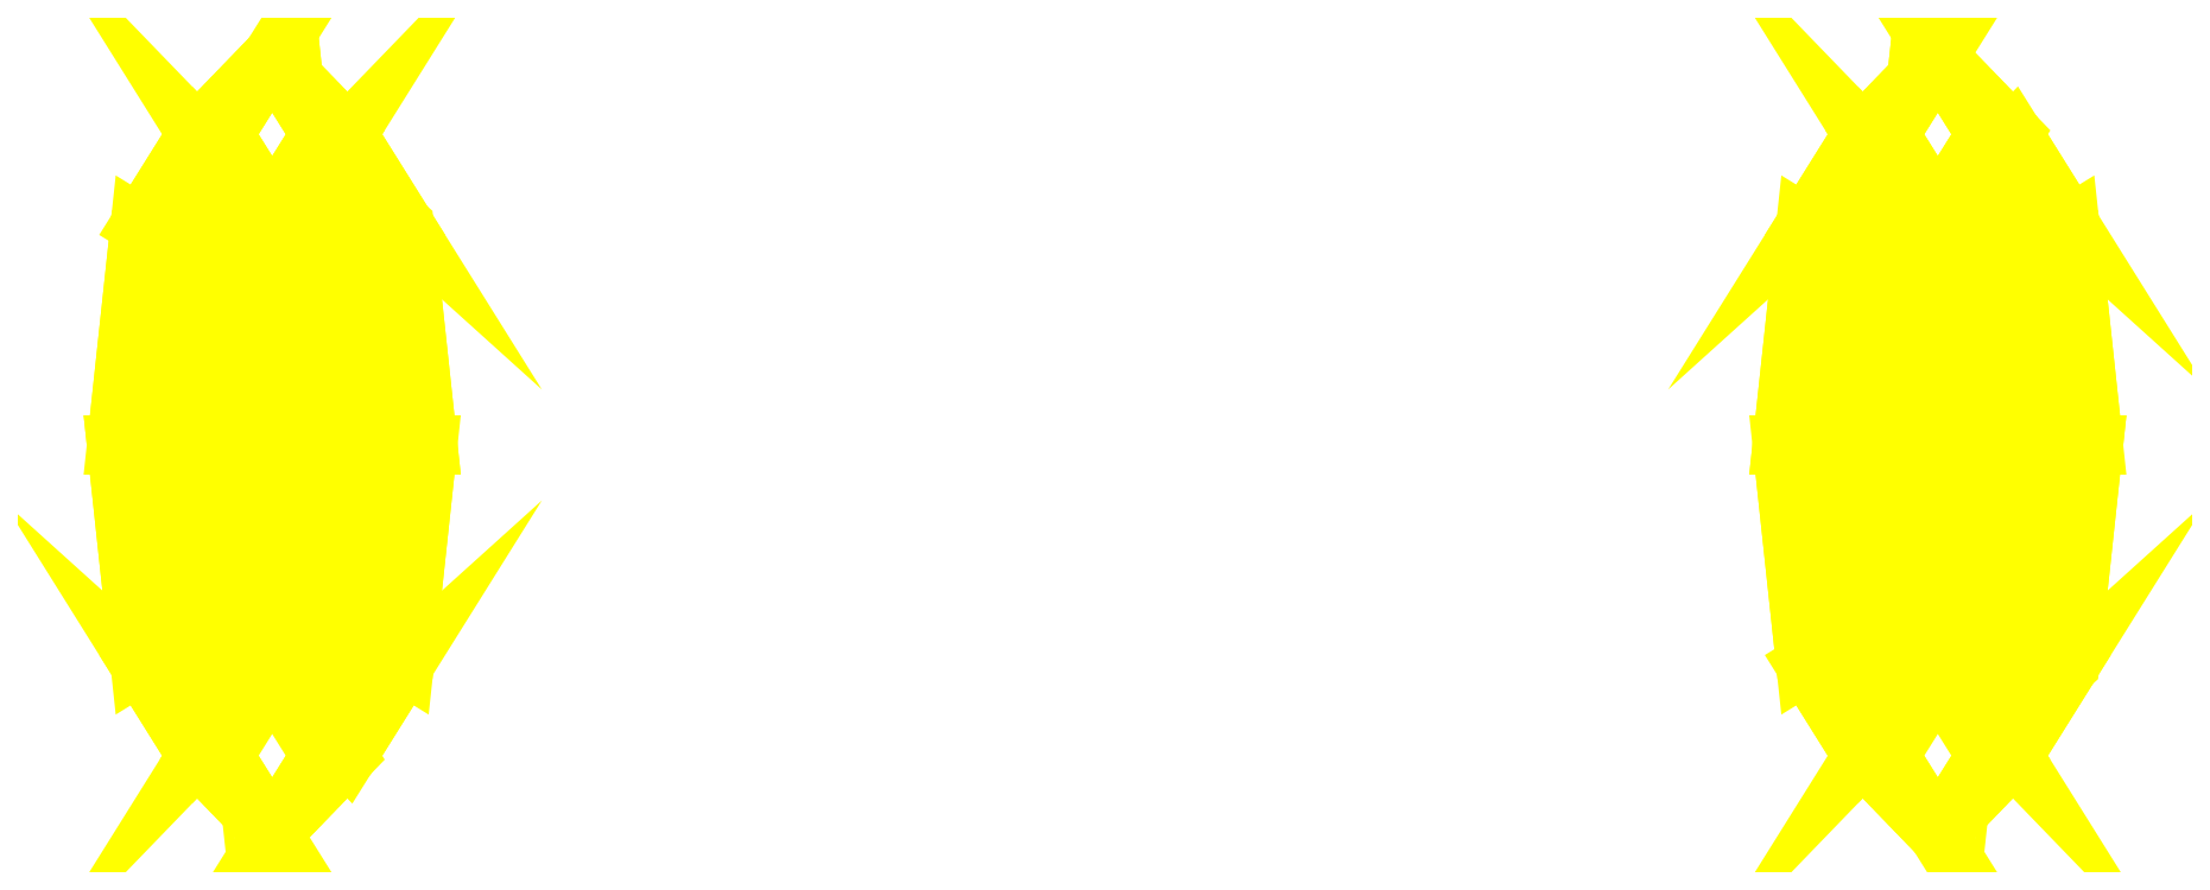
<metadata>
{"format":"dxf","ext":"dxf","renderer":"ezdxf+matplotlib","layout":"modelspace","background":"white","min_lineweight":24,"dpi":150}
</metadata>
<code>
0
SECTION
2
ENTITIES
0
3DFACE
8
WHEELS
10
0.8176
20
2.74
30
-0.4781
11
0.75
21
2.67
31
-0.46
12
0.7116
22
2.608
32
-0.6034
13
0.7664
23
2.658
33
-0.6694
0
3DFACE
8
WHEELS
10
0.75
20
2.67
30
-0.46
11
0.6824
21
2.74
31
-0.4419
12
0.6311
22
2.658
32
-0.6331
13
0.7116
23
2.608
33
-0.6034
0
3DFACE
8
WHEELS
10
0.6824
20
2.74
30
-0.4419
11
0.75
21
2.81
31
-0.46
12
0.6859
22
2.707
32
-0.6991
13
0.6311
23
2.658
33
-0.6331
0
3DFACE
8
WHEELS
10
0.75
20
2.81
30
-0.46
11
0.8176
21
2.74
31
-0.4781
12
0.7664
22
2.658
32
-0.6694
13
0.6859
23
2.707
33
-0.6991
0
3DFACE
8
WHEELS
10
0.7664
20
2.658
30
-0.6694
11
0.7116
21
2.608
31
-0.6034
12
0.6956
22
2.46
32
-0.6628
13
0.7451
23
2.46
33
-0.7486
0
3DFACE
8
WHEELS
10
0.7116
20
2.608
30
-0.6034
11
0.6311
21
2.658
31
-0.6331
12
0.6099
22
2.46
32
-0.7123
13
0.6956
23
2.46
33
-0.6628
0
3DFACE
8
WHEELS
10
0.6311
20
2.658
30
-0.6331
11
0.6859
21
2.707
31
-0.6991
12
0.6594
22
2.46
32
-0.7981
13
0.6099
23
2.46
33
-0.7123
0
3DFACE
8
WHEELS
10
0.6859
20
2.707
30
-0.6991
11
0.7664
21
2.658
31
-0.6694
12
0.7451
22
2.46
32
-0.7486
13
0.6594
23
2.46
33
-0.7981
0
3DFACE
8
WHEELS
10
0.7451
20
2.46
30
-0.7486
11
0.6956
21
2.46
31
-0.6628
12
0.7116
22
2.312
32
-0.6034
13
0.7664
23
2.262
33
-0.6694
0
3DFACE
8
WHEELS
10
0.6956
20
2.46
30
-0.6628
11
0.6099
21
2.46
31
-0.7123
12
0.6311
22
2.262
32
-0.6331
13
0.7116
23
2.312
33
-0.6034
0
3DFACE
8
WHEELS
10
0.6099
20
2.46
30
-0.7123
11
0.6594
21
2.46
31
-0.7981
12
0.6859
22
2.213
32
-0.6991
13
0.6311
23
2.262
33
-0.6331
0
3DFACE
8
WHEELS
10
0.6594
20
2.46
30
-0.7981
11
0.7451
21
2.46
31
-0.7486
12
0.7664
22
2.262
32
-0.6694
13
0.6859
23
2.213
33
-0.6991
0
3DFACE
8
WHEELS
10
0.7664
20
2.262
30
-0.6694
11
0.7116
21
2.312
31
-0.6034
12
0.75
22
2.25
32
-0.46
13
0.8176
23
2.18
33
-0.4781
0
3DFACE
8
WHEELS
10
0.7116
20
2.312
30
-0.6034
11
0.6311
21
2.262
31
-0.6331
12
0.6824
22
2.18
32
-0.4419
13
0.75
23
2.25
33
-0.46
0
3DFACE
8
WHEELS
10
0.6311
20
2.262
30
-0.6331
11
0.6859
21
2.213
31
-0.6991
12
0.75
22
2.11
32
-0.46
13
0.6824
23
2.18
33
-0.4419
0
3DFACE
8
WHEELS
10
0.6859
20
2.213
30
-0.6991
11
0.7664
21
2.262
31
-0.6694
12
0.8176
22
2.18
32
-0.4781
13
0.75
23
2.11
33
-0.46
0
3DFACE
8
WHEELS
10
0.8176
20
2.18
30
-0.4781
11
0.75
21
2.25
31
-0.46
12
0.7884
22
2.312
32
-0.3166
13
0.8689
23
2.262
33
-0.2869
0
3DFACE
8
WHEELS
10
0.75
20
2.25
30
-0.46
11
0.6824
21
2.18
31
-0.4419
12
0.7336
22
2.262
32
-0.2506
13
0.7884
23
2.312
33
-0.3166
0
3DFACE
8
WHEELS
10
0.6824
20
2.18
30
-0.4419
11
0.75
21
2.11
31
-0.46
12
0.8141
22
2.213
32
-0.2209
13
0.7336
23
2.262
33
-0.2506
0
3DFACE
8
WHEELS
10
0.75
20
2.11
30
-0.46
11
0.8176
21
2.18
31
-0.4781
12
0.8689
22
2.262
32
-0.2869
13
0.8141
23
2.213
33
-0.2209
0
3DFACE
8
WHEELS
10
0.8689
20
2.262
30
-0.2869
11
0.7884
21
2.312
31
-0.3166
12
0.8044
22
2.46
32
-0.2572
13
0.8901
23
2.46
33
-0.2077
0
3DFACE
8
WHEELS
10
0.7884
20
2.312
30
-0.3166
11
0.7336
21
2.262
31
-0.2506
12
0.7549
22
2.46
32
-0.1714
13
0.8044
23
2.46
33
-0.2572
0
3DFACE
8
WHEELS
10
0.7336
20
2.262
30
-0.2506
11
0.8141
21
2.213
31
-0.2209
12
0.8406
22
2.46
32
-0.1219
13
0.7549
23
2.46
33
-0.1714
0
3DFACE
8
WHEELS
10
0.8141
20
2.213
30
-0.2209
11
0.8689
21
2.262
31
-0.2869
12
0.8901
22
2.46
32
-0.2077
13
0.8406
23
2.46
33
-0.1219
0
3DFACE
8
WHEELS
10
0.8901
20
2.46
30
-0.2077
11
0.8044
21
2.46
31
-0.2572
12
0.7884
22
2.608
32
-0.3166
13
0.8689
23
2.658
33
-0.2869
0
3DFACE
8
WHEELS
10
0.8044
20
2.46
30
-0.2572
11
0.7549
21
2.46
31
-0.1714
12
0.7336
22
2.658
32
-0.2506
13
0.7884
23
2.608
33
-0.3166
0
3DFACE
8
WHEELS
10
0.7549
20
2.46
30
-0.1714
11
0.8406
21
2.46
31
-0.1219
12
0.8141
22
2.707
32
-0.2209
13
0.7336
23
2.658
33
-0.2506
0
3DFACE
8
WHEELS
10
0.8406
20
2.46
30
-0.1219
11
0.8901
21
2.46
31
-0.2077
12
0.8689
22
2.658
32
-0.2869
13
0.8141
23
2.707
33
-0.2209
0
3DFACE
8
WHEELS
10
0.8689
20
2.658
30
-0.2869
11
0.7884
21
2.608
31
-0.3166
12
0.75
22
2.67
32
-0.46
13
0.8176
23
2.74
33
-0.4781
0
3DFACE
8
WHEELS
10
0.7884
20
2.608
30
-0.3166
11
0.7336
21
2.658
31
-0.2506
12
0.6824
22
2.74
32
-0.4419
13
0.75
23
2.67
33
-0.46
0
3DFACE
8
WHEELS
10
0.7336
20
2.658
30
-0.2506
11
0.8141
21
2.707
31
-0.2209
12
0.75
22
2.81
32
-0.46
13
0.6824
23
2.74
33
-0.4419
0
3DFACE
8
WHEELS
10
0.8141
20
2.707
30
-0.2209
11
0.8689
21
2.658
31
-0.2869
12
0.8176
22
2.74
32
-0.4781
13
0.75
23
2.81
33
-0.46
0
3DFACE
8
WHEELS
10
0.75
20
2.25
30
-0.46
11
0.7116
21
2.608
31
-0.6034
12
0.6956
22
2.46
32
-0.6628
13
0.7116
23
2.312
33
-0.6034
0
3DFACE
8
WHEELS
10
0.7116
20
2.312
30
-0.6034
11
0.6956
21
2.46
31
-0.6628
12
0.7116
22
2.608
32
-0.6034
13
0.75
23
2.25
33
-0.46
0
3DFACE
8
WHEELS
10
0.75
20
2.25
30
-0.46
11
0.7116
21
2.608
31
-0.6034
12
0.75
22
2.67
32
-0.46
13
0.7884
23
2.312
33
-0.3166
0
3DFACE
8
WHEELS
10
0.7884
20
2.312
30
-0.3166
11
0.75
21
2.67
31
-0.46
12
0.7116
22
2.608
32
-0.6034
13
0.75
23
2.25
33
-0.46
0
3DFACE
8
WHEELS
10
0.7884
20
2.312
30
-0.3166
11
0.75
21
2.67
31
-0.46
12
0.7884
22
2.608
32
-0.3166
13
0.8044
23
2.46
33
-0.2572
0
3DFACE
8
WHEELS
10
0.8044
20
2.46
30
-0.2572
11
0.7884
21
2.608
31
-0.3166
12
0.75
22
2.67
32
-0.46
13
0.7884
23
2.312
33
-0.3166
0
3DFACE
8
WHEELS
10
-0.6594
20
2.46
30
-0.7981
11
-0.6099
21
2.46
31
-0.7123
12
-0.6311
22
2.262
32
-0.6331
13
-0.6859
23
2.213
33
-0.6991
0
3DFACE
8
WHEELS
10
-0.7451
20
2.46
30
-0.7486
11
-0.6594
21
2.46
31
-0.7981
12
-0.6859
22
2.213
32
-0.6991
13
-0.7664
23
2.262
33
-0.6694
0
3DFACE
8
WHEELS
10
-0.6859
20
2.707
30
-0.6991
11
-0.6311
21
2.658
31
-0.6331
12
-0.6099
22
2.46
32
-0.7123
13
-0.6594
23
2.46
33
-0.7981
0
3DFACE
8
WHEELS
10
-0.7664
20
2.658
30
-0.6694
11
-0.6859
21
2.707
31
-0.6991
12
-0.6594
22
2.46
32
-0.7981
13
-0.7451
23
2.46
33
-0.7486
0
3DFACE
8
WHEELS
10
-0.8044
20
2.46
30
-0.2572
11
-0.7884
21
2.608
31
-0.3166
12
-0.75
22
2.67
32
-0.46
13
-0.7884
23
2.312
33
-0.3166
0
3DFACE
8
WHEELS
10
-0.7884
20
2.312
30
-0.3166
11
-0.75
21
2.67
31
-0.46
12
-0.7884
22
2.608
32
-0.3166
13
-0.8044
23
2.46
33
-0.2572
0
3DFACE
8
WHEELS
10
-0.7884
20
2.608
30
-0.3166
11
-0.8689
21
2.658
31
-0.2869
12
-0.8176
22
2.74
32
-0.4781
13
-0.75
23
2.67
33
-0.46
0
3DFACE
8
WHEELS
10
-0.7336
20
2.658
30
-0.2506
11
-0.7884
21
2.608
31
-0.3166
12
-0.75
22
2.67
32
-0.46
13
-0.6824
23
2.74
33
-0.4419
0
3DFACE
8
WHEELS
10
-0.75
20
2.25
30
-0.46
11
-0.8176
21
2.18
31
-0.4781
12
-0.8689
22
2.262
32
-0.2869
13
-0.7884
23
2.312
33
-0.3166
0
3DFACE
8
WHEELS
10
-0.6824
20
2.18
30
-0.4419
11
-0.75
21
2.25
31
-0.46
12
-0.7884
22
2.312
32
-0.3166
13
-0.7336
23
2.262
33
-0.2506
0
3DFACE
8
WHEELS
10
-0.7884
20
2.312
30
-0.3166
11
-0.75
21
2.67
31
-0.46
12
-0.7116
22
2.608
32
-0.6034
13
-0.75
23
2.25
33
-0.46
0
3DFACE
8
WHEELS
10
-0.75
20
2.25
30
-0.46
11
-0.7116
21
2.608
31
-0.6034
12
-0.75
22
2.67
32
-0.46
13
-0.7884
23
2.312
33
-0.3166
0
3DFACE
8
WHEELS
10
-0.8141
20
2.707
30
-0.2209
11
-0.7336
21
2.658
31
-0.2506
12
-0.6824
22
2.74
32
-0.4419
13
-0.75
23
2.81
33
-0.46
0
3DFACE
8
WHEELS
10
-0.8689
20
2.658
30
-0.2869
11
-0.8141
21
2.707
31
-0.2209
12
-0.75
22
2.81
32
-0.46
13
-0.8176
23
2.74
33
-0.4781
0
3DFACE
8
WHEELS
10
-0.75
20
2.11
30
-0.46
11
-0.6824
21
2.18
31
-0.4419
12
-0.7336
22
2.262
32
-0.2506
13
-0.8141
23
2.213
33
-0.2209
0
3DFACE
8
WHEELS
10
-0.8176
20
2.18
30
-0.4781
11
-0.75
21
2.11
31
-0.46
12
-0.8141
22
2.213
32
-0.2209
13
-0.8689
23
2.262
33
-0.2869
0
3DFACE
8
WHEELS
10
-0.7116
20
2.312
30
-0.6034
11
-0.6956
21
2.46
31
-0.6628
12
-0.7116
22
2.608
32
-0.6034
13
-0.75
23
2.25
33
-0.46
0
3DFACE
8
WHEELS
10
-0.75
20
2.25
30
-0.46
11
-0.7116
21
2.608
31
-0.6034
12
-0.6956
22
2.46
32
-0.6628
13
-0.7116
23
2.312
33
-0.6034
0
3DFACE
8
WHEELS
10
-0.7116
20
2.312
30
-0.6034
11
-0.7664
21
2.262
31
-0.6694
12
-0.8176
22
2.18
32
-0.4781
13
-0.75
23
2.25
33
-0.46
0
3DFACE
8
WHEELS
10
-0.6311
20
2.262
30
-0.6331
11
-0.7116
21
2.312
31
-0.6034
12
-0.75
22
2.25
32
-0.46
13
-0.6824
23
2.18
33
-0.4419
0
3DFACE
8
WHEELS
10
-0.75
20
2.67
30
-0.46
11
-0.8176
21
2.74
31
-0.4781
12
-0.7664
22
2.658
32
-0.6694
13
-0.7116
23
2.608
33
-0.6034
0
3DFACE
8
WHEELS
10
-0.6824
20
2.74
30
-0.4419
11
-0.75
21
2.67
31
-0.46
12
-0.7116
22
2.608
32
-0.6034
13
-0.6311
23
2.658
33
-0.6331
0
3DFACE
8
WHEELS
10
-0.6956
20
2.46
30
-0.6628
11
-0.7451
21
2.46
31
-0.7486
12
-0.7664
22
2.262
32
-0.6694
13
-0.7116
23
2.312
33
-0.6034
0
3DFACE
8
WHEELS
10
-0.6099
20
2.46
30
-0.7123
11
-0.6956
21
2.46
31
-0.6628
12
-0.7116
22
2.312
32
-0.6034
13
-0.6311
23
2.262
33
-0.6331
0
3DFACE
8
WHEELS
10
-0.7116
20
2.608
30
-0.6034
11
-0.7664
21
2.658
31
-0.6694
12
-0.7451
22
2.46
32
-0.7486
13
-0.6956
23
2.46
33
-0.6628
0
3DFACE
8
WHEELS
10
-0.6311
20
2.658
30
-0.6331
11
-0.7116
21
2.608
31
-0.6034
12
-0.6956
22
2.46
32
-0.6628
13
-0.6099
23
2.46
33
-0.7123
0
3DFACE
8
WHEELS
10
-0.6859
20
2.213
30
-0.6991
11
-0.6311
21
2.262
31
-0.6331
12
-0.6824
22
2.18
32
-0.4419
13
-0.75
23
2.11
33
-0.46
0
3DFACE
8
WHEELS
10
-0.7664
20
2.262
30
-0.6694
11
-0.6859
21
2.213
31
-0.6991
12
-0.75
22
2.11
32
-0.46
13
-0.8176
23
2.18
33
-0.4781
0
3DFACE
8
WHEELS
10
-0.75
20
2.81
30
-0.46
11
-0.6824
21
2.74
31
-0.4419
12
-0.6311
22
2.658
32
-0.6331
13
-0.6859
23
2.707
33
-0.6991
0
3DFACE
8
WHEELS
10
-0.8176
20
2.74
30
-0.4781
11
-0.75
21
2.81
31
-0.46
12
-0.6859
22
2.707
32
-0.6991
13
-0.7664
23
2.658
33
-0.6694
0
3DFACE
8
WHEELS
10
-0.8044
20
2.46
30
-0.2572
11
-0.8901
21
2.46
31
-0.2077
12
-0.8689
22
2.658
32
-0.2869
13
-0.7884
23
2.608
33
-0.3166
0
3DFACE
8
WHEELS
10
-0.7549
20
2.46
30
-0.1714
11
-0.8044
21
2.46
31
-0.2572
12
-0.7884
22
2.608
32
-0.3166
13
-0.7336
23
2.658
33
-0.2506
0
3DFACE
8
WHEELS
10
-0.7884
20
2.312
30
-0.3166
11
-0.8689
21
2.262
31
-0.2869
12
-0.8901
22
2.46
32
-0.2077
13
-0.8044
23
2.46
33
-0.2572
0
3DFACE
8
WHEELS
10
-0.7336
20
2.262
30
-0.2506
11
-0.7884
21
2.312
31
-0.3166
12
-0.8044
22
2.46
32
-0.2572
13
-0.7549
23
2.46
33
-0.1714
0
3DFACE
8
WHEELS
10
-0.8406
20
2.46
30
-0.1219
11
-0.7549
21
2.46
31
-0.1714
12
-0.7336
22
2.658
32
-0.2506
13
-0.8141
23
2.707
33
-0.2209
0
3DFACE
8
WHEELS
10
-0.8901
20
2.46
30
-0.2077
11
-0.8406
21
2.46
31
-0.1219
12
-0.8141
22
2.707
32
-0.2209
13
-0.8689
23
2.658
33
-0.2869
0
3DFACE
8
WHEELS
10
-0.8141
20
2.213
30
-0.2209
11
-0.7336
21
2.262
31
-0.2506
12
-0.7549
22
2.46
32
-0.1714
13
-0.8406
23
2.46
33
-0.1219
0
3DFACE
8
WHEELS
10
-0.8689
20
2.262
30
-0.2869
11
-0.8141
21
2.213
31
-0.2209
12
-0.8406
22
2.46
32
-0.1219
13
-0.8901
23
2.46
33
-0.2077
0
VIEWPORT
8
0
10
144.7
20
101.2
30
0
40
391.1
41
222.2
68
     2
69
     1
0
VIEWPORT
8
0
10
139.2
20
100.8
30
0
40
222.8
41
161.3
68
     1
69
     2
0
ENDSEC
0
EOF

</code>
